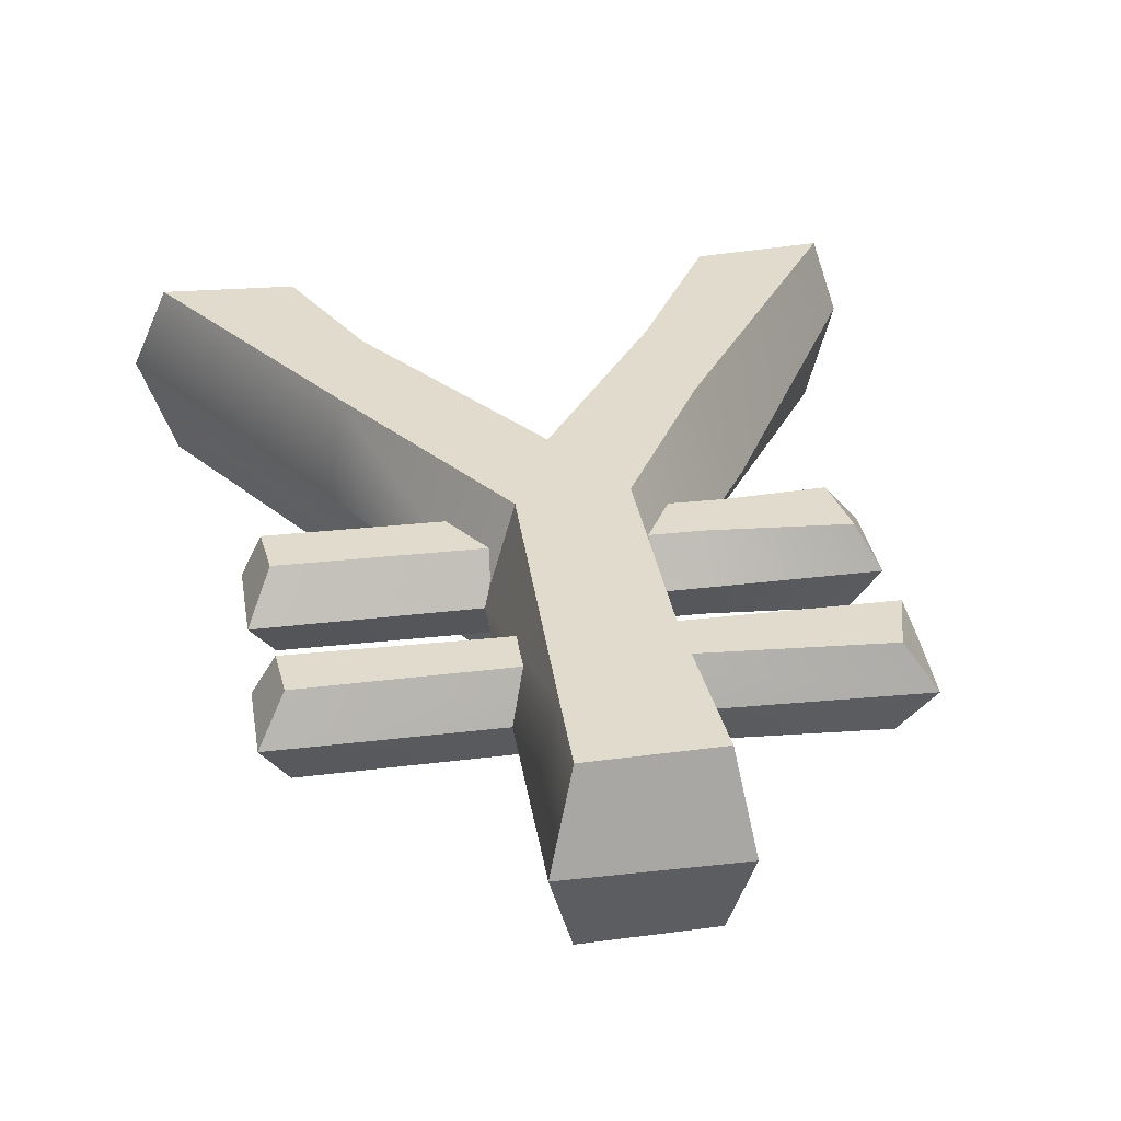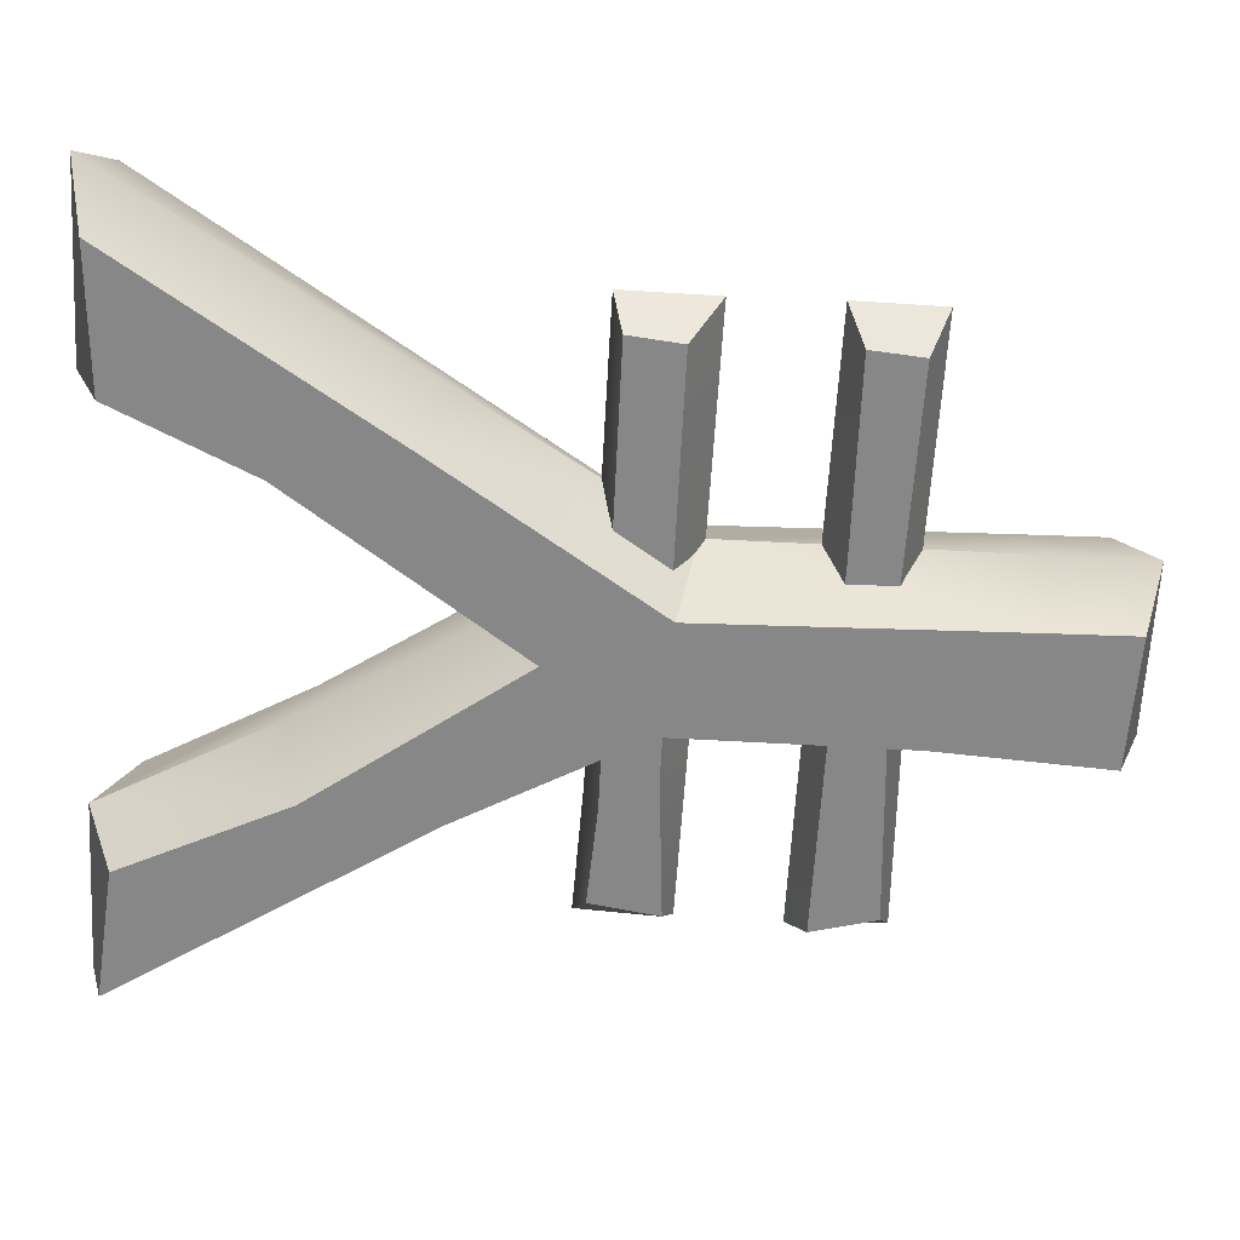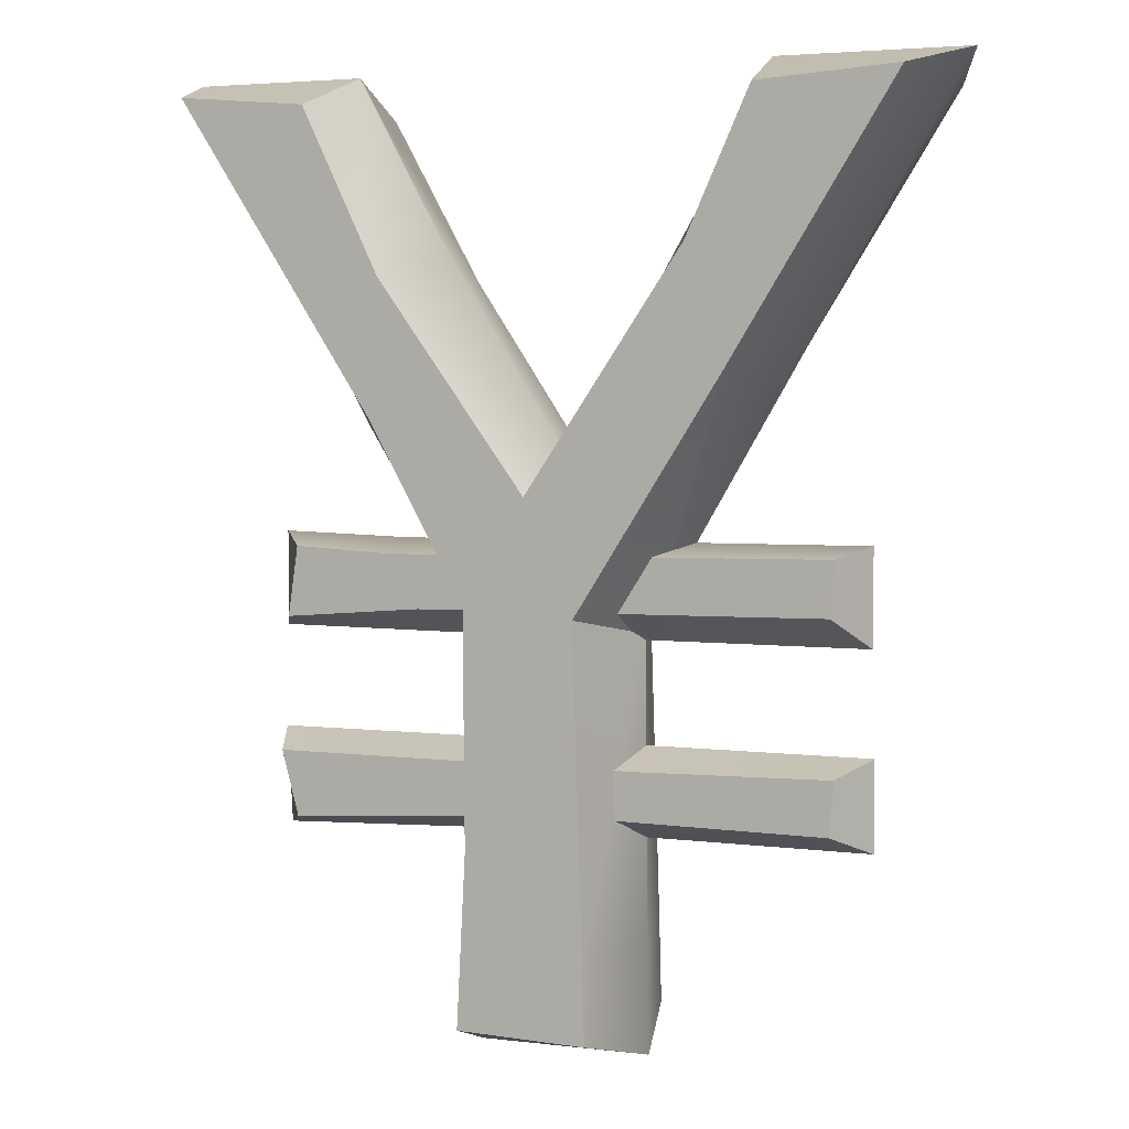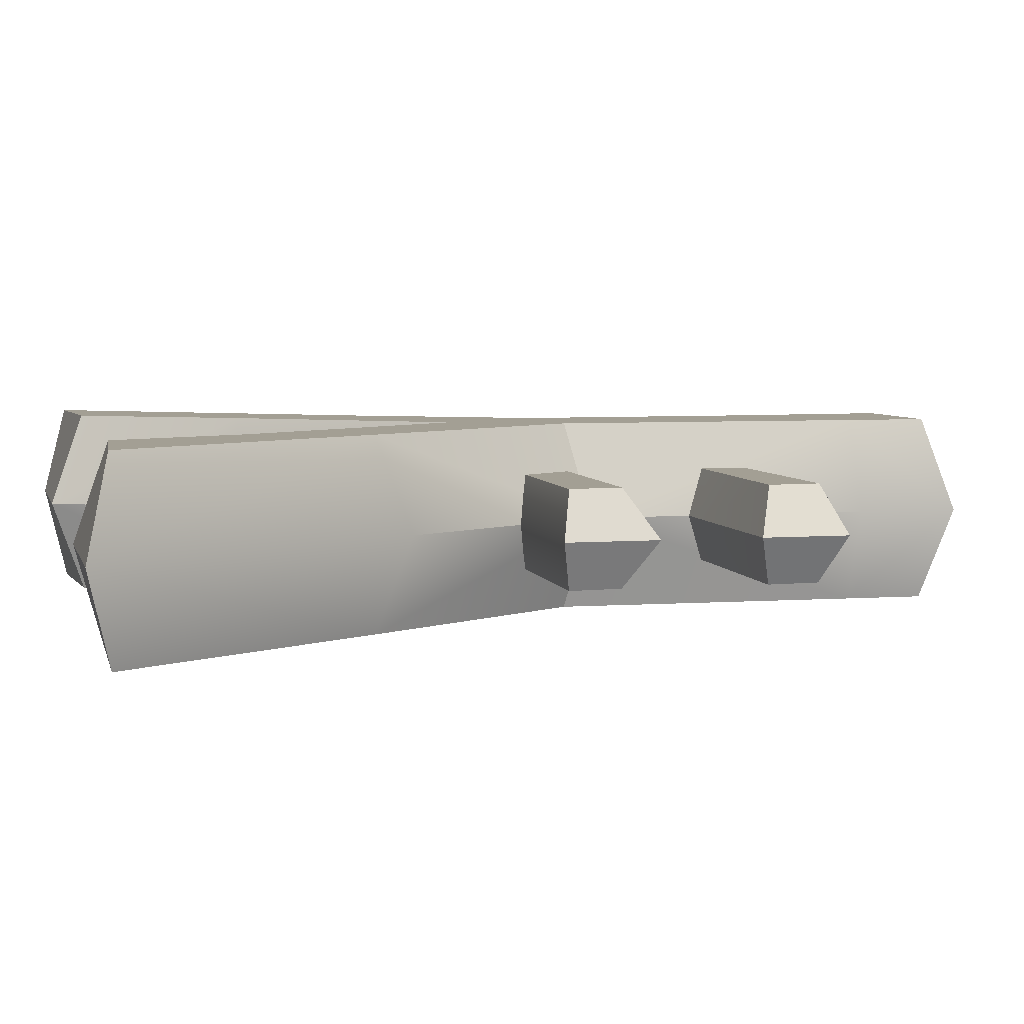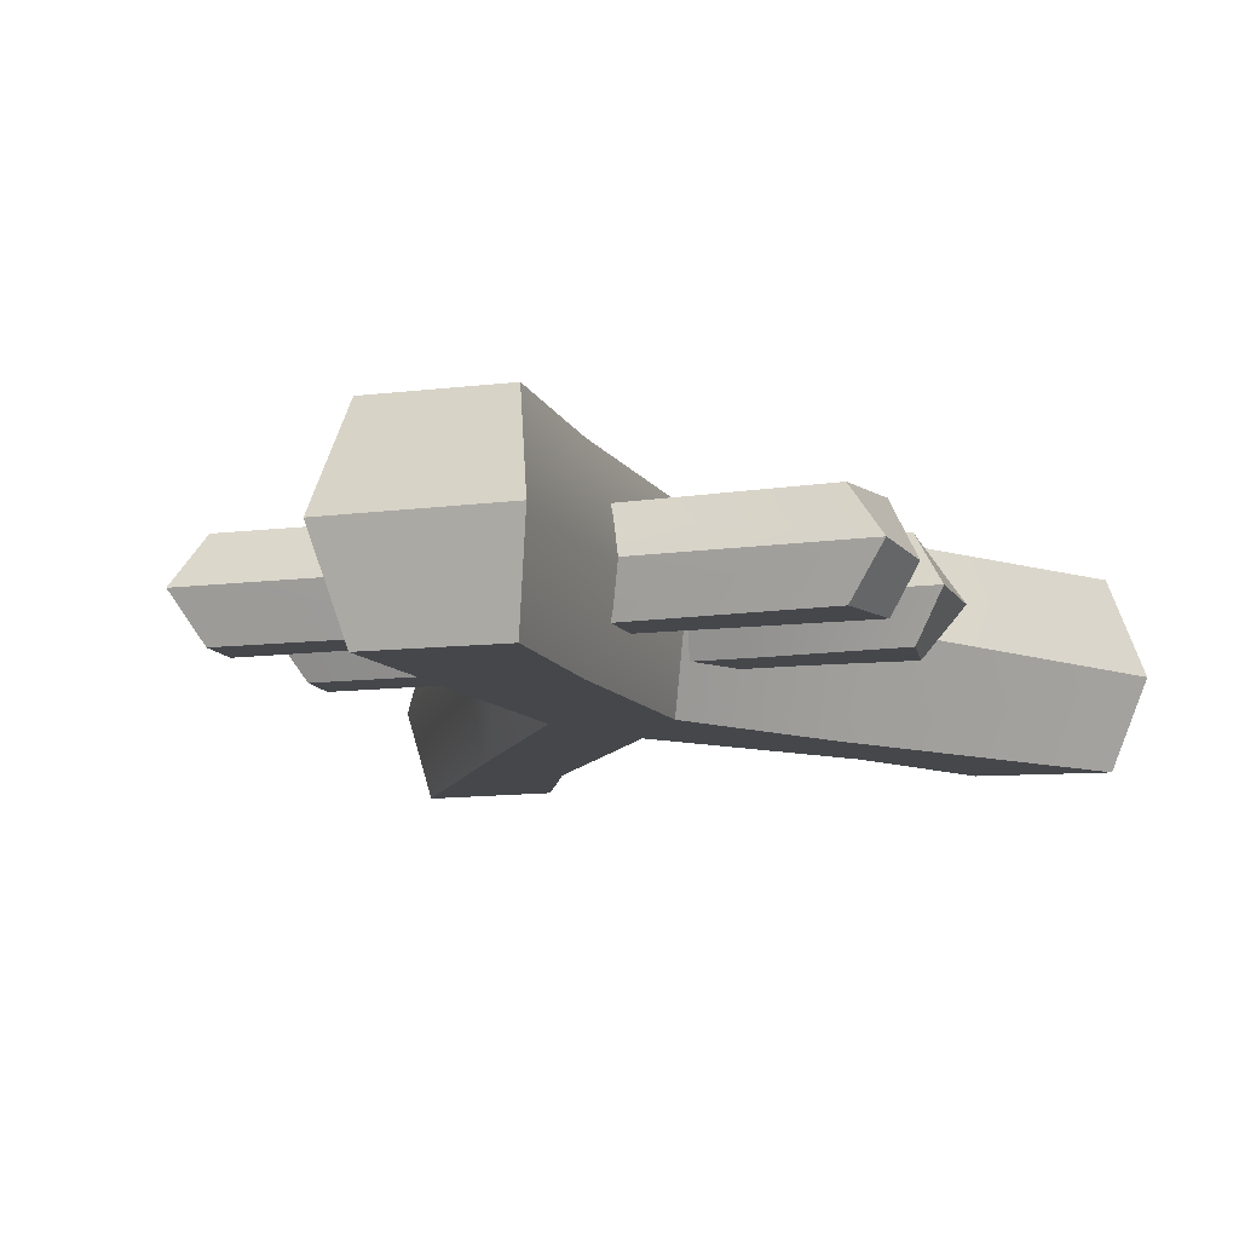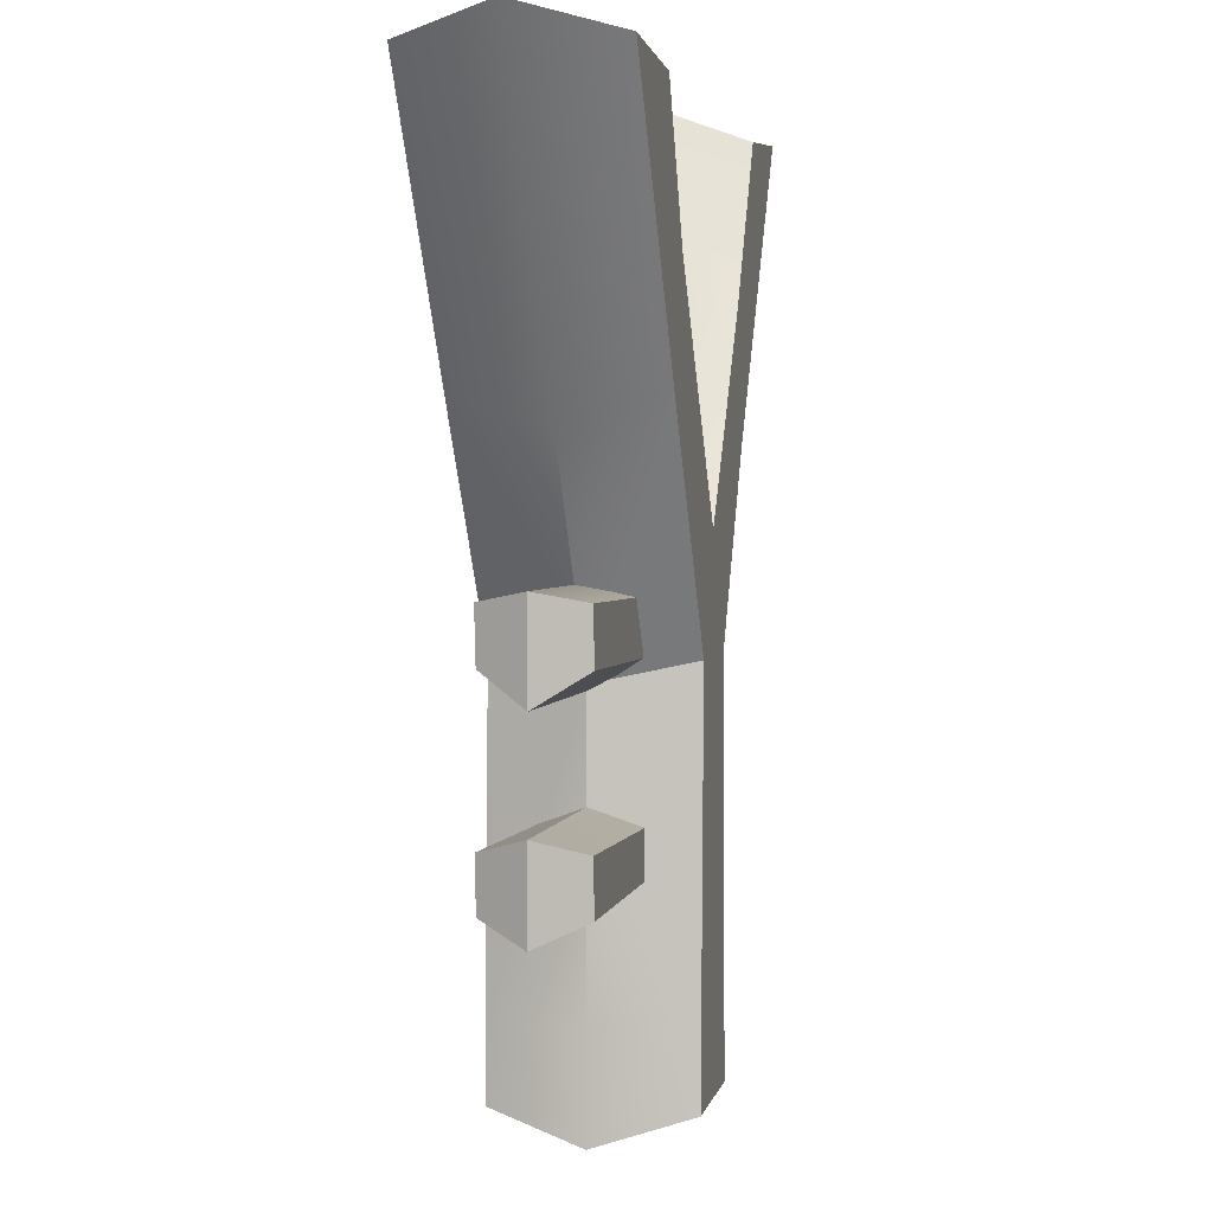
<metadata>
{"format":"obj","ext":"obj","renderer":"f3d","projection":"perspective","resolution":1024,"background":"white","views":[{"elev":33.2,"azim":-9.5,"up":"+Z"},{"elev":-62.6,"azim":-93.7,"up":"+Z"},{"elev":4.3,"azim":-156.1,"up":"+Y"},{"elev":5.4,"azim":-104.0,"up":"+Z"},{"elev":-10.3,"azim":18.3,"up":"+Z"},{"elev":2.7,"azim":-78.4,"up":"+Y"}]}
</metadata>
<code>
v -11.69 -9.775 2
v 11.07 -10.55 2
v -11.86 -7.588 2
v 11.8 -7.852 2
v -12.85 -6.992 0
v 12.69 -7.144 -0
v -12.85 -10.65 -0
v 12.48 -11.18 -0
v 0.07621 -9.736 2
v -3.886 -7.777 2
v -4.859 -7.02 0
v 1.299 -10.7 -0
v -11.66 -1.545 2
v 11.44 -2.322 2
v -11.88 0.6672 2
v 11.02 0.5716 2
v -12.73 1.08 0
v 12.6 1.043 0
v -12.73 -2.829 -0
v 12.6 -2.873 0
v 5.544 -1.817 2
v 6.833 0.3614 2
v 7.038 0.9056 -0
v 5.21 -2.891 0
v -8.603 19.5 0
v -0.03254 4.341 -0
v 9.063 19.5 -0
v 16.49 19.5 -0
v 3.44 -2.931 0
v 3.573 -19.5 0
v -3.66 -19.4 0
v -3.475 -2.619 0
v -16.49 19.5 0
v -14.9 18.54 4
v -9.174 18.15 4
v -2.085 -1.8 4
v -0.04757 2.847 4
v 2.544 -1.432 4
v 15.04 18.59 4
v 9.502 18.09 4
v -2.6 -18.24 4
v 2.85 -18.15 4
v 4.905 12.03 -0
v 8.773 5.527 0
v 6.666 5.878 4
v 5.667 11.32 4
v -5.988 14.54 -0
v -8.654 6.185 0
v -8.121 7.651 4
v -6.595 12.47 4
v 3.528 -10.91 0
v -3.612 -15.03 -0
v -2.506 -14.87 4
v 2.474 -11.02 4
v -11.69 -9.775 -2
v 11.07 -10.55 -2
v -11.86 -7.588 -2
v 11.8 -7.852 -2
v 0.07621 -9.736 -2
v -3.886 -7.777 -2
v -11.66 -1.545 -2
v 11.44 -2.322 -2
v -11.88 0.6672 -2
v 11.02 0.5716 -2
v 5.544 -1.817 -2
v 6.833 0.3614 -2
v -14.9 18.54 -4
v -9.174 18.15 -4
v -2.085 -1.8 -4
v -0.04757 2.847 -4
v 2.544 -1.432 -4
v 15.04 18.59 -4
v 9.502 18.09 -4
v -2.6 -18.24 -4
v 2.85 -18.15 -4
v 6.666 5.878 -4
v 6.208 11.32 -4
v -8.121 7.651 -4
v -6.595 12.47 -4
v -2.506 -14.87 -4
v 2.474 -11.02 -4
f 1 9 10 3
f 3 10 11 5
f 7 12 9 1
f 2 8 6 4
f 7 1 3 5
f 10 9 2 4
f 11 10 4 6
f 9 12 8 2
f 13 21 22 15
f 15 22 23 17
f 19 24 21 13
f 14 20 18 16
f 19 13 15 17
f 22 21 14 16
f 23 22 16 18
f 21 24 20 14
f 35 34 49 50
f 37 38 45 46
f 38 36 53 54
f 37 36 38
f 25 33 34 35
f 33 48 49 34
f 26 47 50 37
f 29 44 45 38
f 28 27 40 39
f 27 43 46 40
f 32 52 53 36
f 31 30 42 41
f 30 51 54 42
f 46 45 39 40
f 45 44 28 39
f 46 43 26 37
f 50 49 36 37
f 49 48 32 36
f 50 47 25 35
f 54 53 41 42
f 53 52 31 41
f 54 51 29 38
f 55 57 60 59
f 57 5 11 60
f 7 55 59 12
f 56 58 6 8
f 7 5 57 55
f 60 58 56 59
f 11 6 58 60
f 59 56 8 12
f 61 63 66 65
f 63 17 23 66
f 19 61 65 24
f 62 64 18 20
f 19 17 63 61
f 66 64 62 65
f 23 18 64 66
f 65 62 20 24
f 68 79 78 67
f 70 77 76 71
f 71 81 80 69
f 70 71 69
f 25 68 67 33
f 33 67 78 48
f 26 70 79 47
f 29 71 76 44
f 28 72 73 27
f 27 73 77 43
f 32 69 80 52
f 31 74 75 30
f 30 75 81 51
f 77 73 72 76
f 76 72 28 44
f 77 70 26 43
f 79 70 69 78
f 78 69 32 48
f 79 68 25 47
f 81 75 74 80
f 80 74 31 52
f 81 71 29 51

</code>
